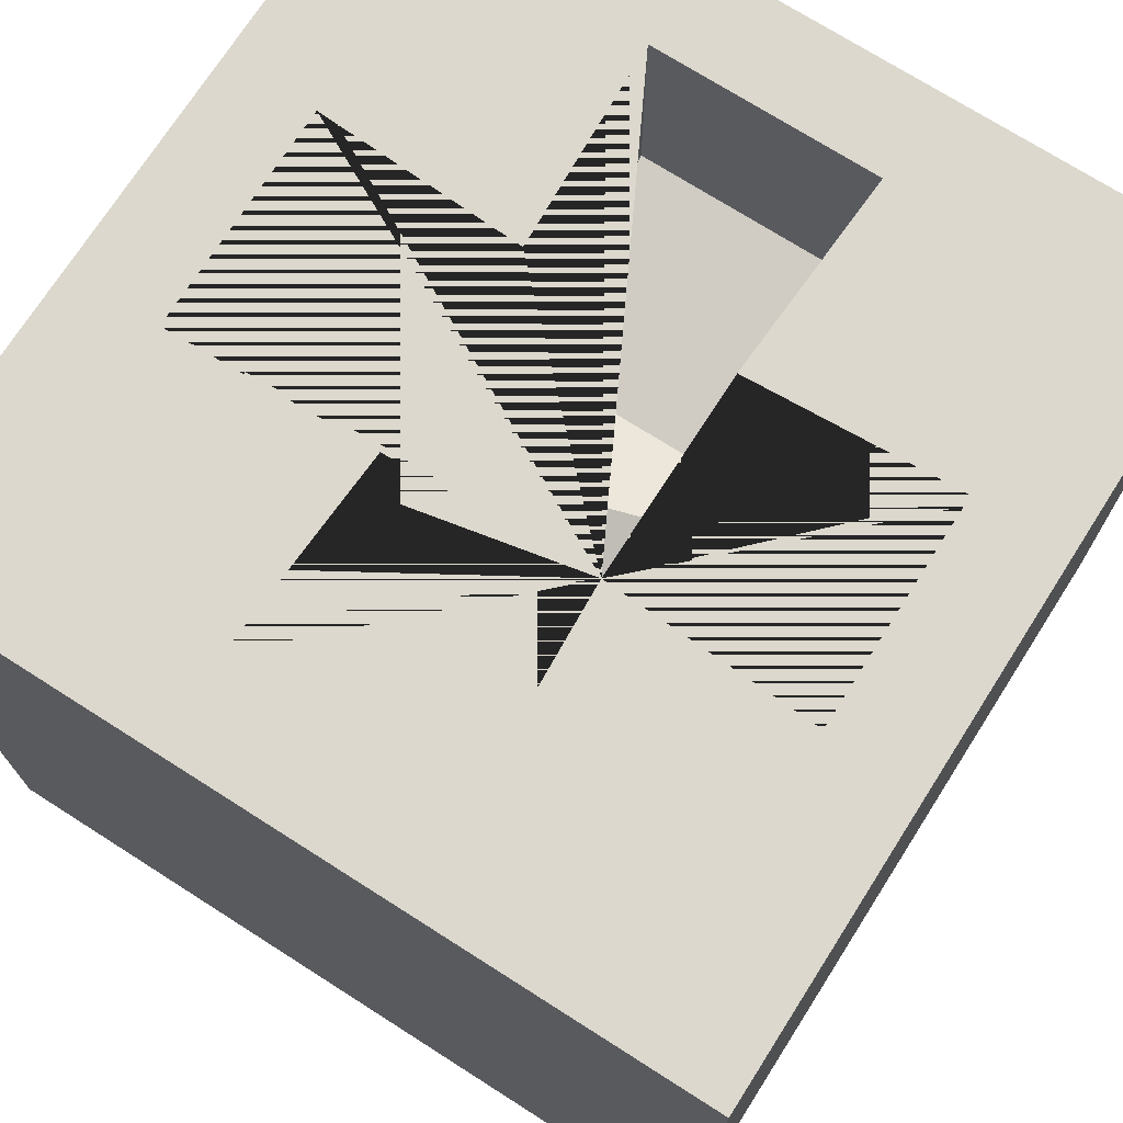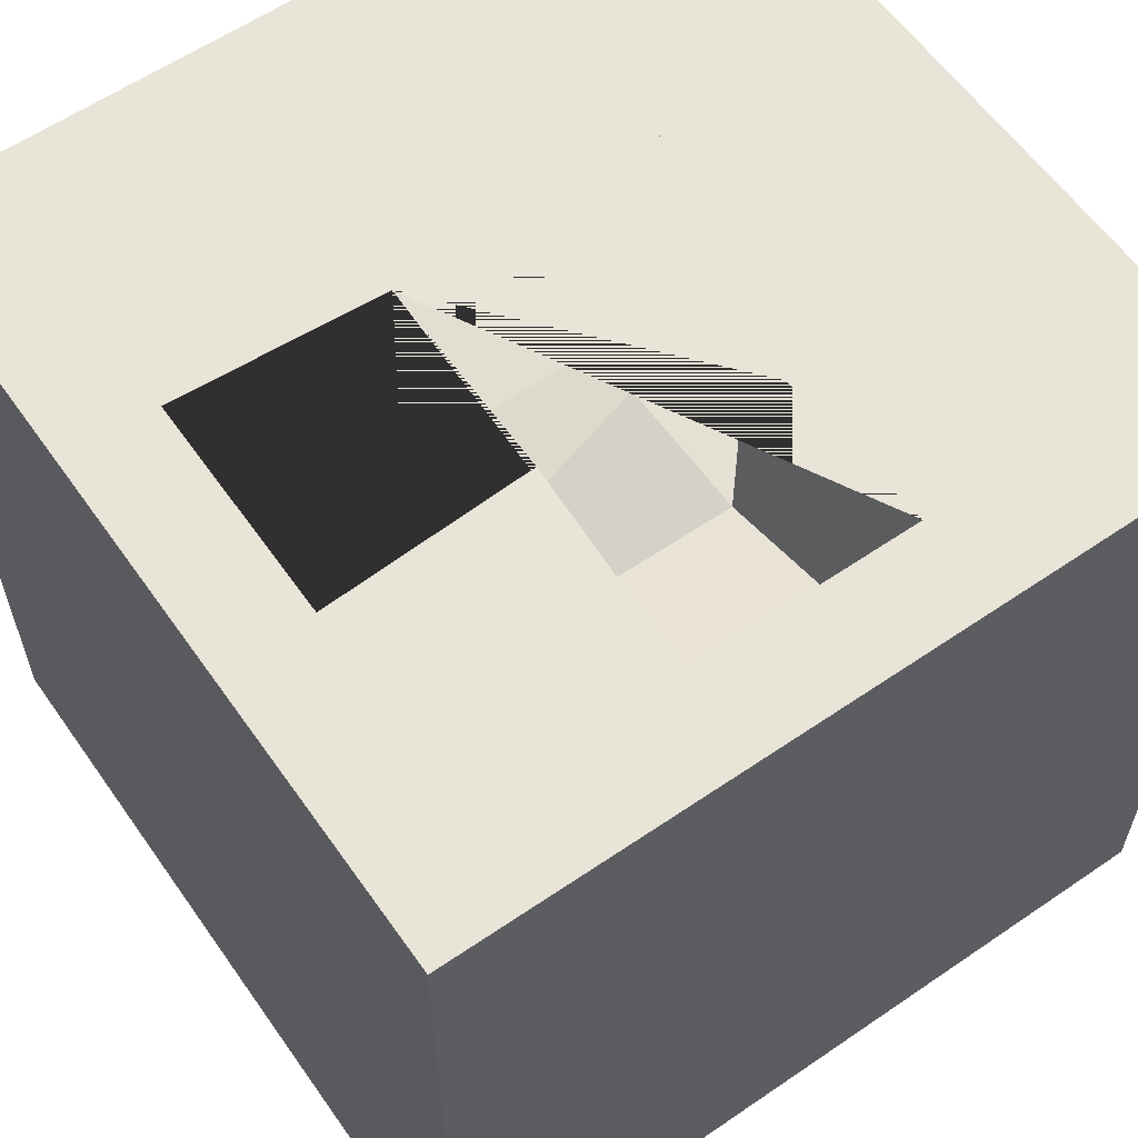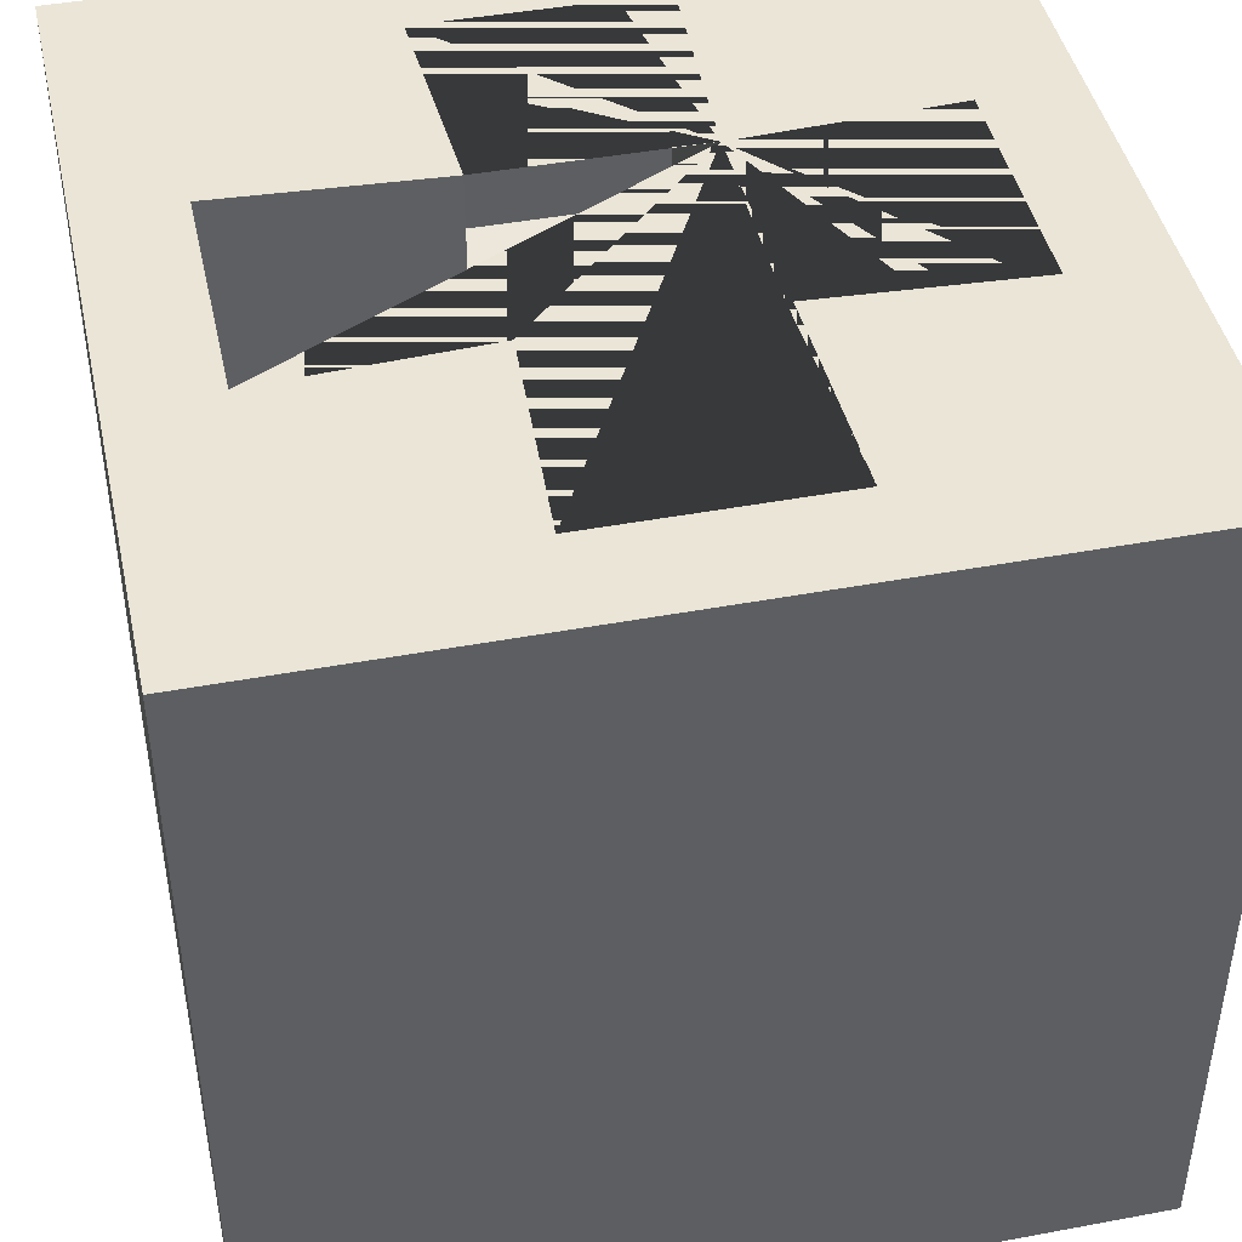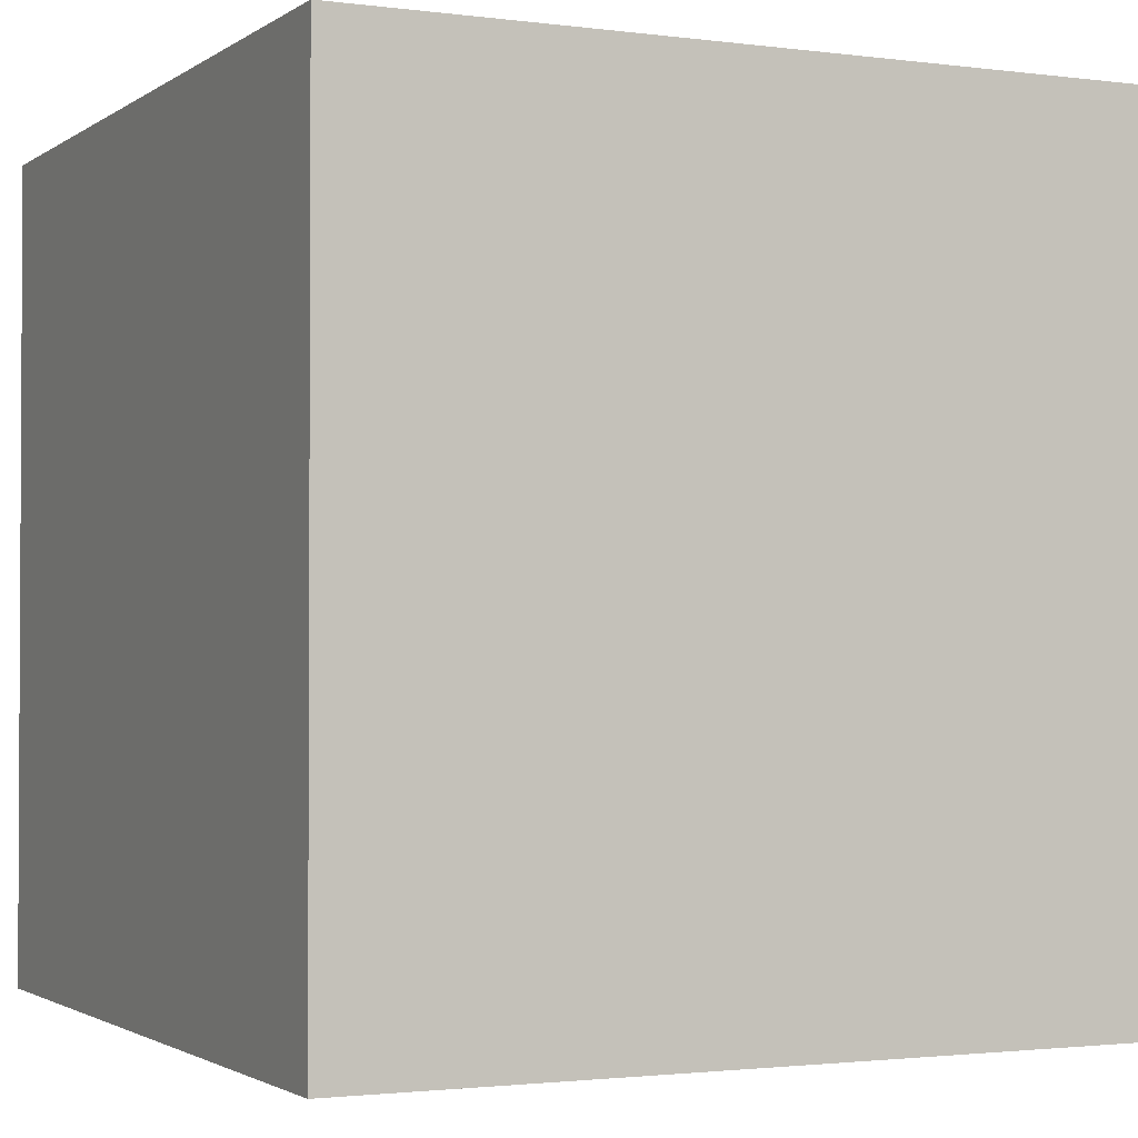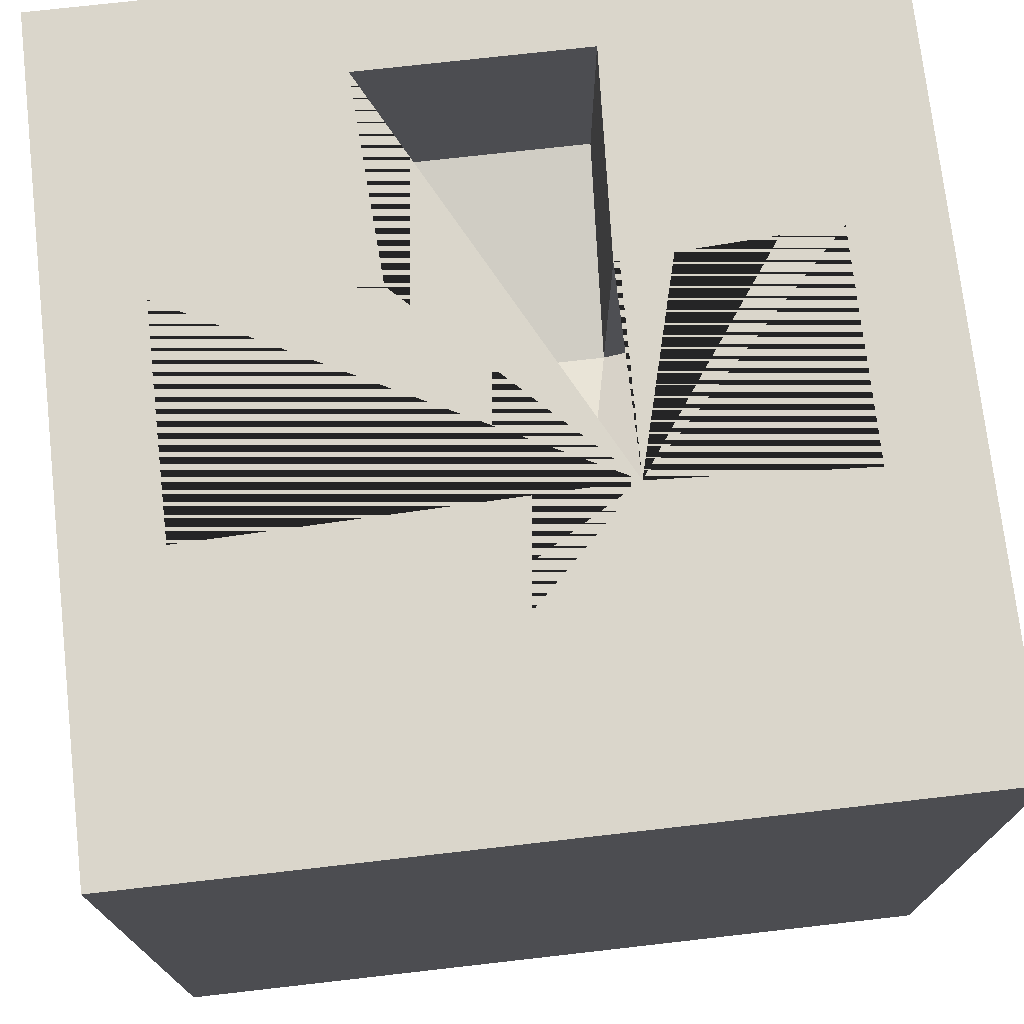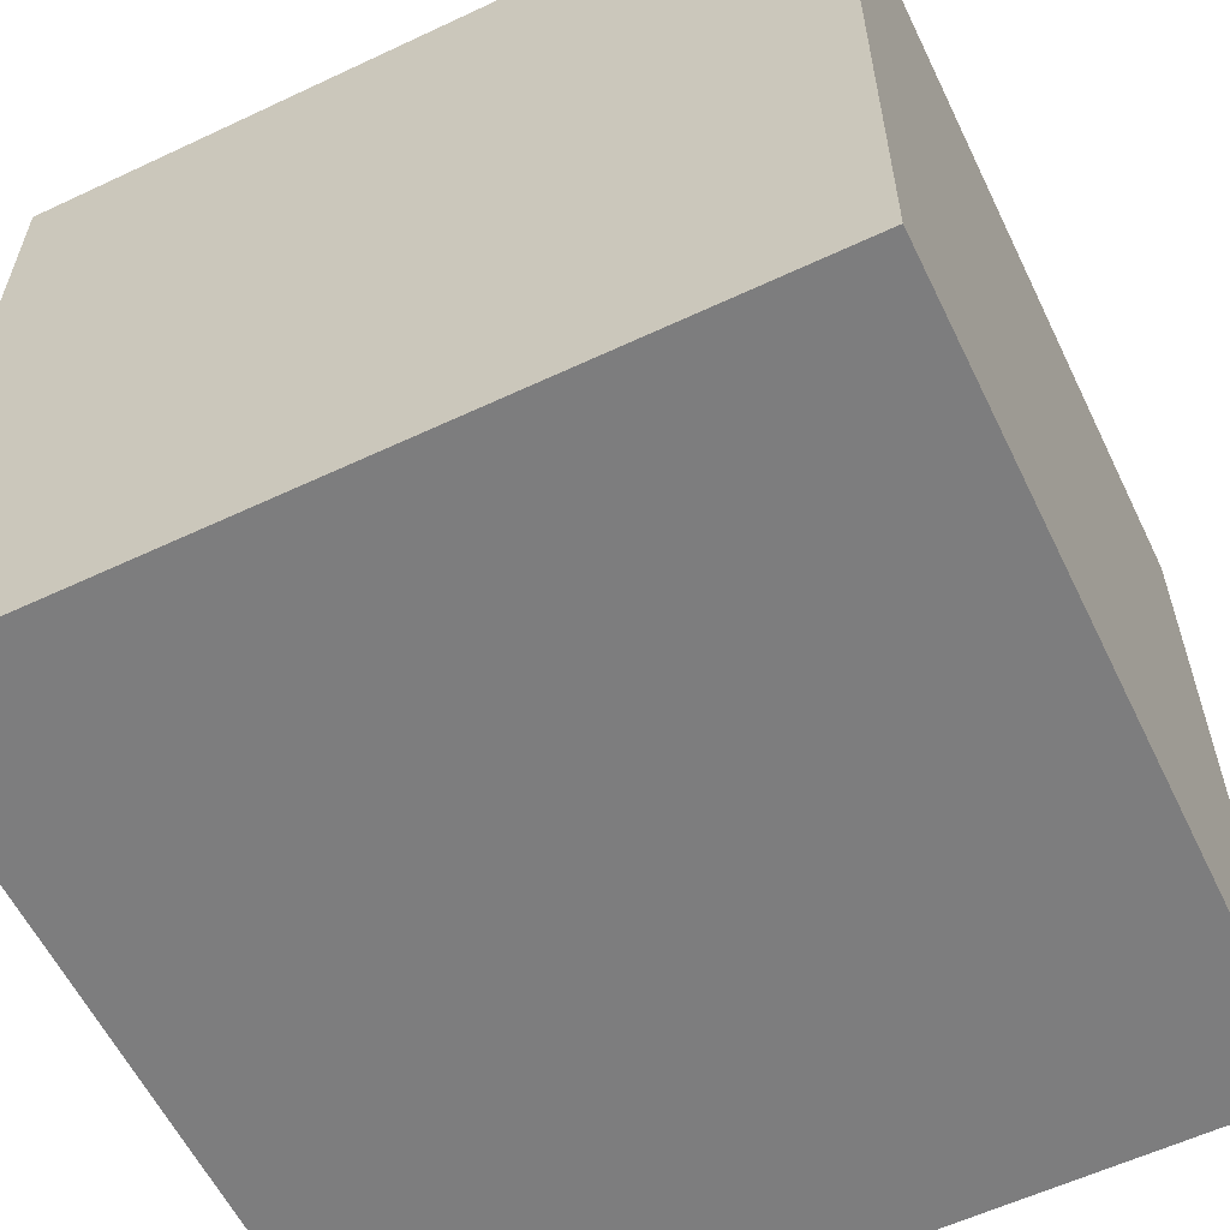
<metadata>
{"format":"obj","ext":"obj","renderer":"f3d","projection":"perspective","resolution":1024,"background":"white","views":[{"elev":72.6,"azim":-57.5,"up":"+Y"},{"elev":60.0,"azim":55.0,"up":"+Y"},{"elev":44.4,"azim":167.7,"up":"+Y"},{"elev":-1.8,"azim":-25.5,"up":"+Y"},{"elev":73.7,"azim":-96.5,"up":"+Y"},{"elev":-59.1,"azim":-64.2,"up":"+Y"}]}
</metadata>
<code>
o Bottle.001_Cube.003
v -0.04 -0.04 0.04
v -0.04 0.04 0.04
v 0.0112 0.01887 -0.0308
v -0.04 -0.04 -0.04
v -0.0308 0.01887 -0.0112
v -0.04 0.04 -0.04
v 0.04 -0.04 0.04
v 0.04 0.04 0.04
v 0.04 -0.04 -0.04
v 0.0112 0.01887 0.0308
v 0.04 0.04 -0.04
v 0.0308 0.01887 -0.0112
v -0.0112 0.01887 -0.0308
v -0.0308 0.01887 0.0112
v -0.0112 0.01887 0.0308
v 0.0308 0.01887 0.0112
v -0.01008 0.015 0.01008
v -0.01008 0.015 -0.01008
v 0.01008 0.015 0.01008
v 0.01008 0.015 -0.01008
v 0.00252 0.01887 0.0084
v -0.00252 0.01887 -0.0084
v -0.0308 0.04 0.0112
v -0.0308 0.04 -0.0112
v -0.0112 0.04 -0.0308
v 0.01008 0.04 -0.01008
v -0.01008 0.04 -0.01008
v 0.0112 0.04 -0.0308
v -0.0112 0.04 0.0308
v 0.01008 0.04 0.01008
v -0.01008 0.04 0.01008
v 0.0308 0.04 0.0112
v 0.0308 0.04 -0.0112
v 0.0112 0.04 0.0308
f 1 2 6 4
f 4 6 11 9
f 9 11 8 7
f 7 8 2 1
f 4 9 7 1
f 31 23 24 27 25 28 26 33 11 6 2 8 32 30 34 29
f 32 8 11 33
f 10 15 29 34
f 27 18 13 25
f 29 15 17 31
f 17 15 10 19 21
f 18 22 20 3 13
f 22 21 19 20
f 17 21 22 18
f 19 10 34 30
f 3 20 26 28
f 25 13 3 28
f 12 16 32 33
f 17 14 23 31
f 16 19 30 32
f 12 20 19 16
f 14 17 18 5
f 26 20 12 33
f 24 5 18 27
f 23 14 5 24

</code>
